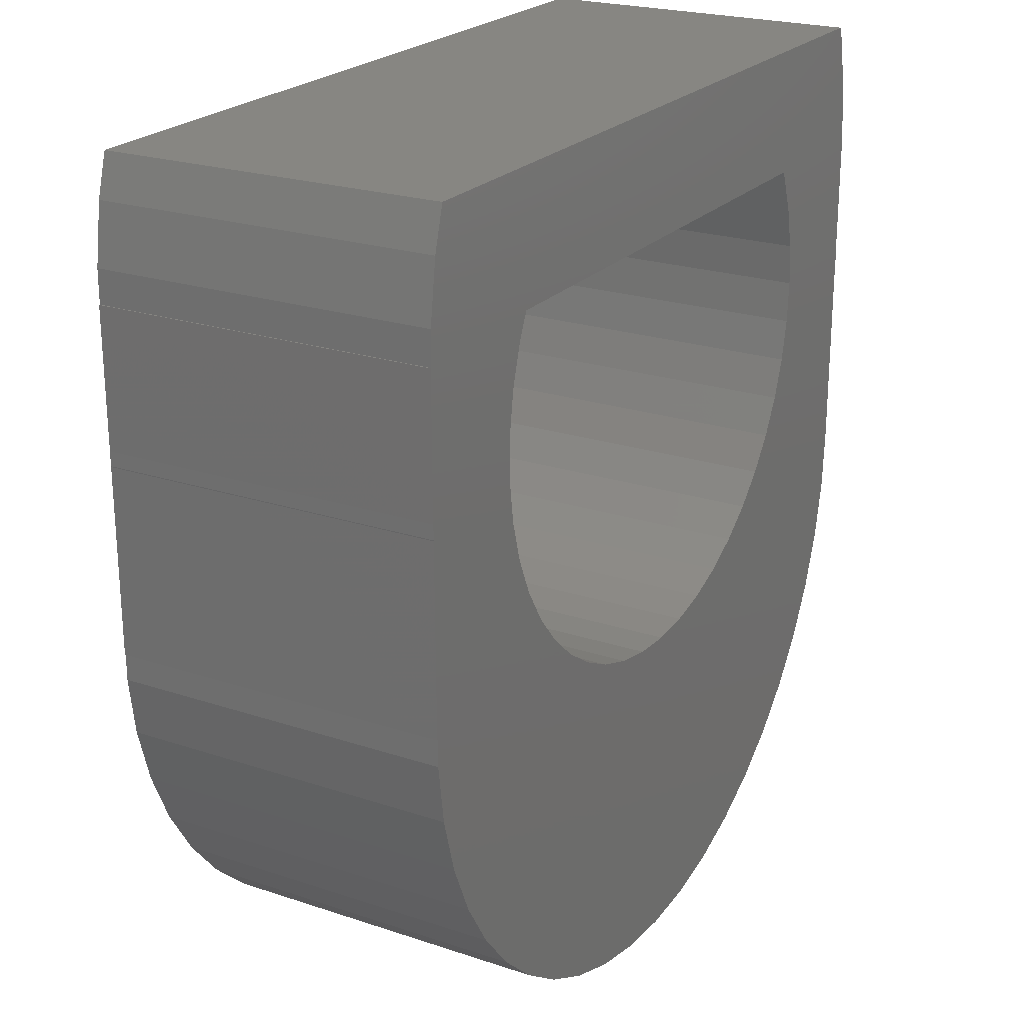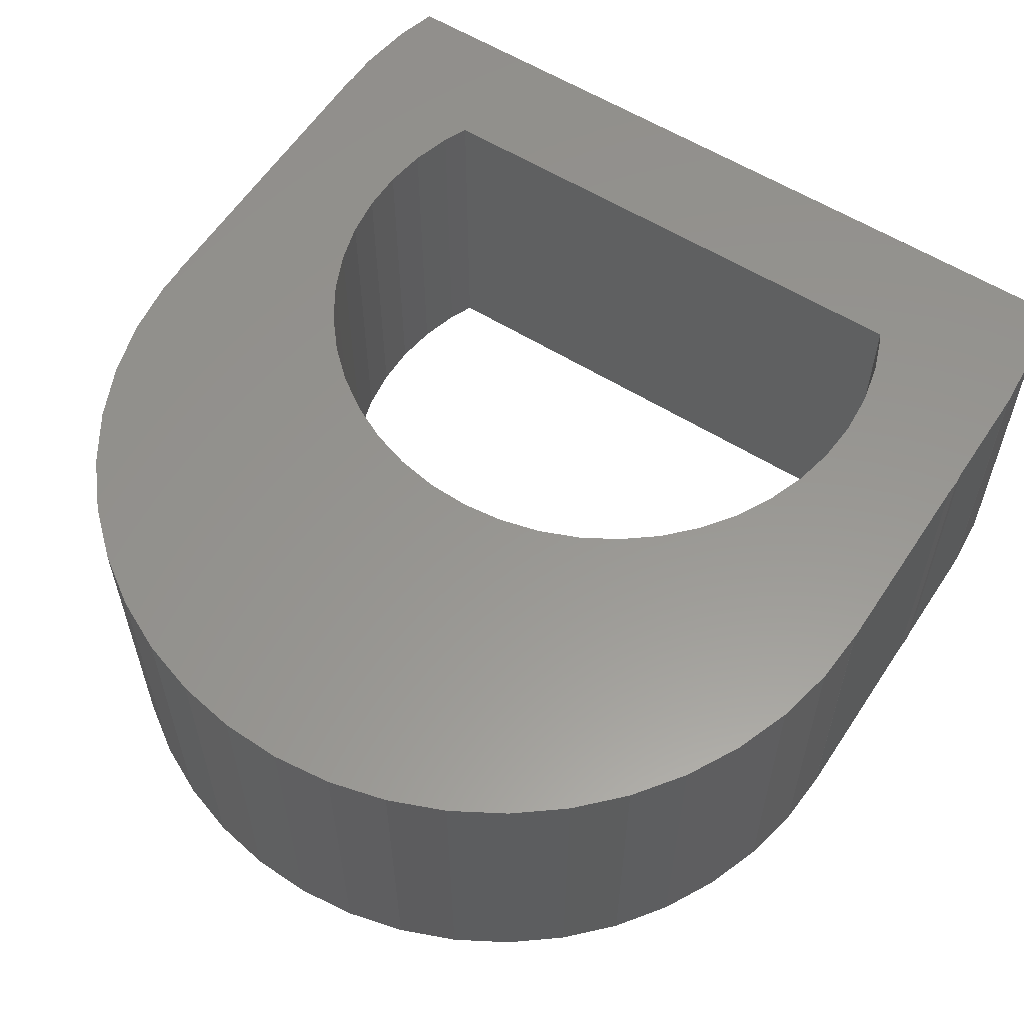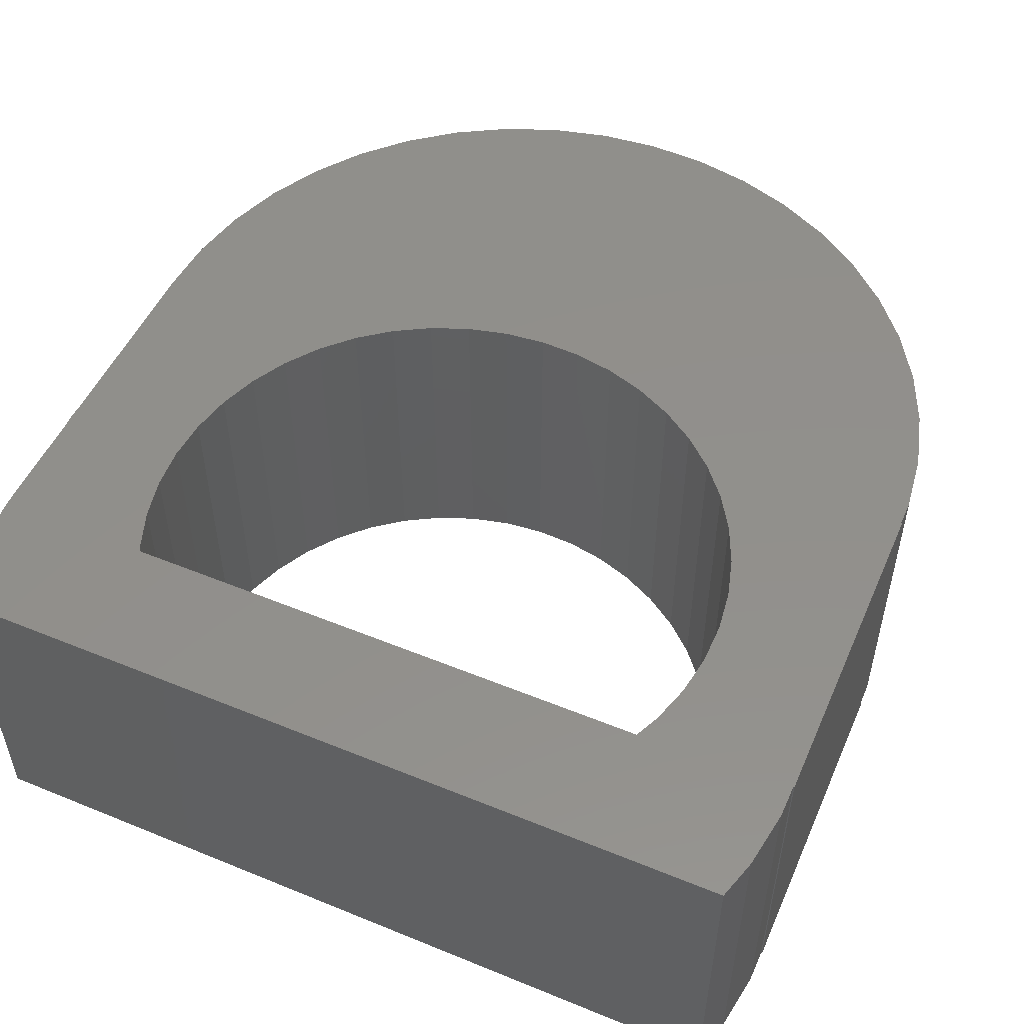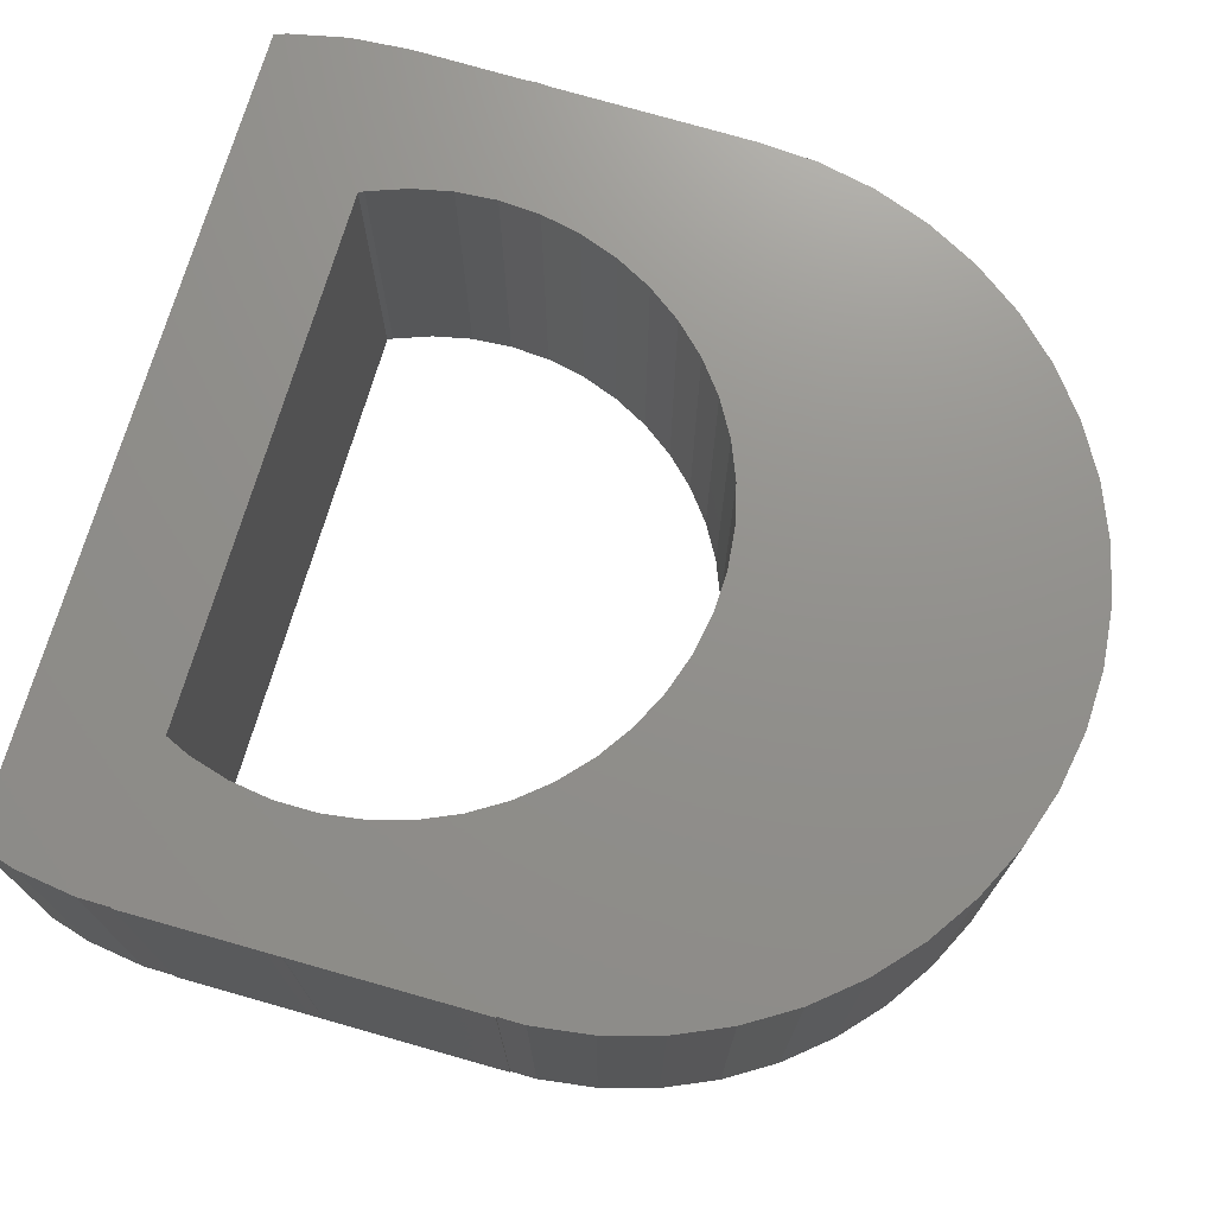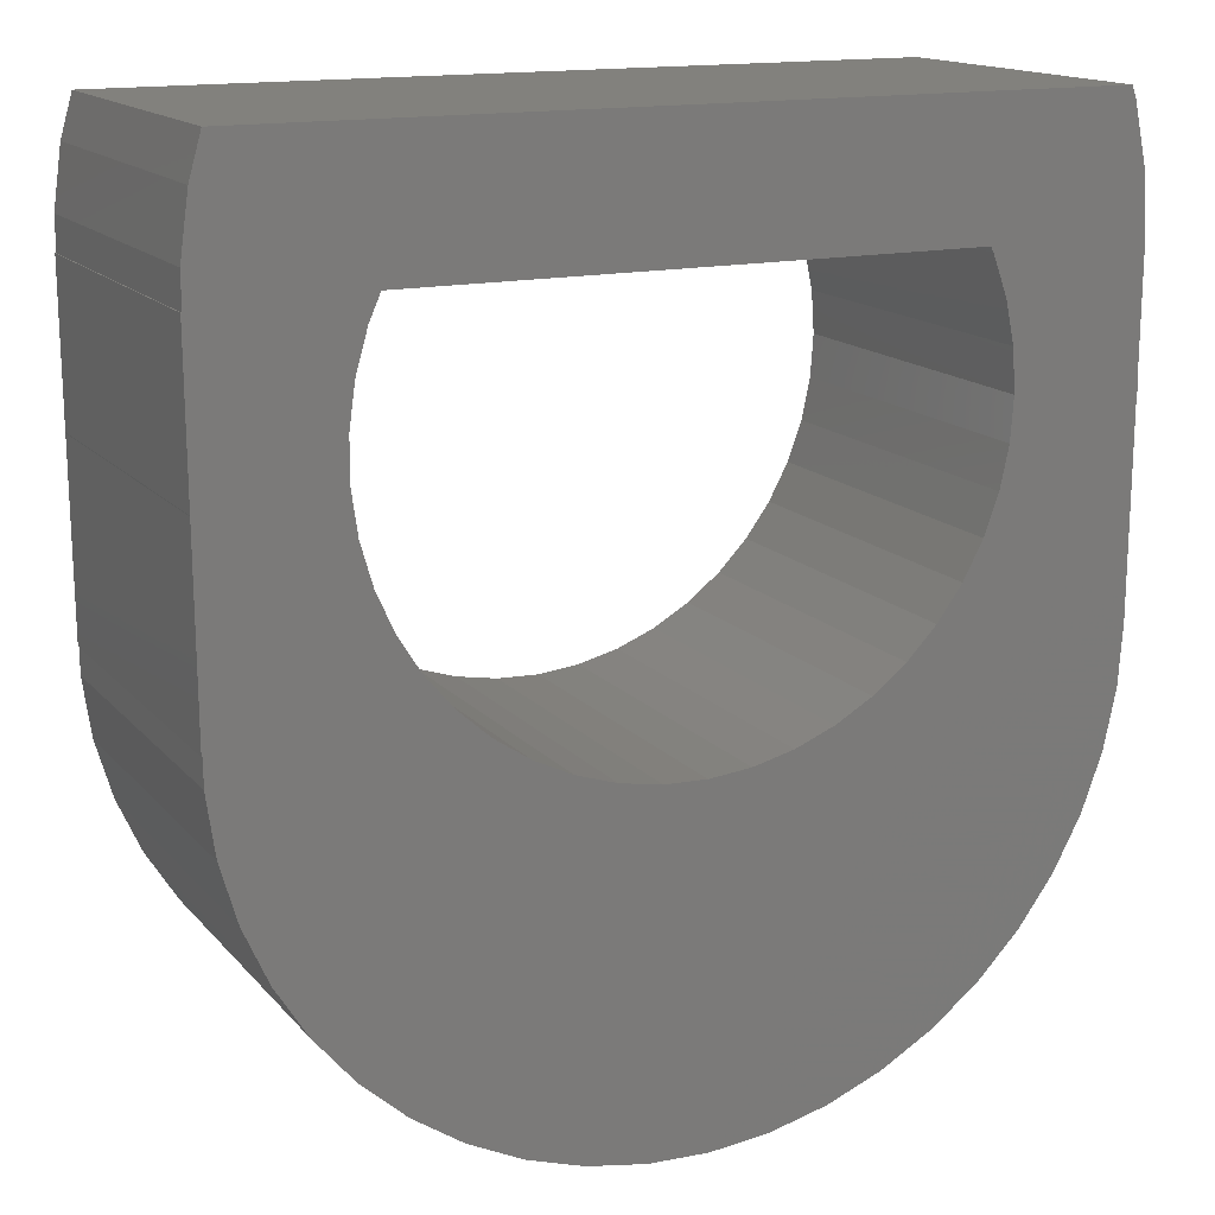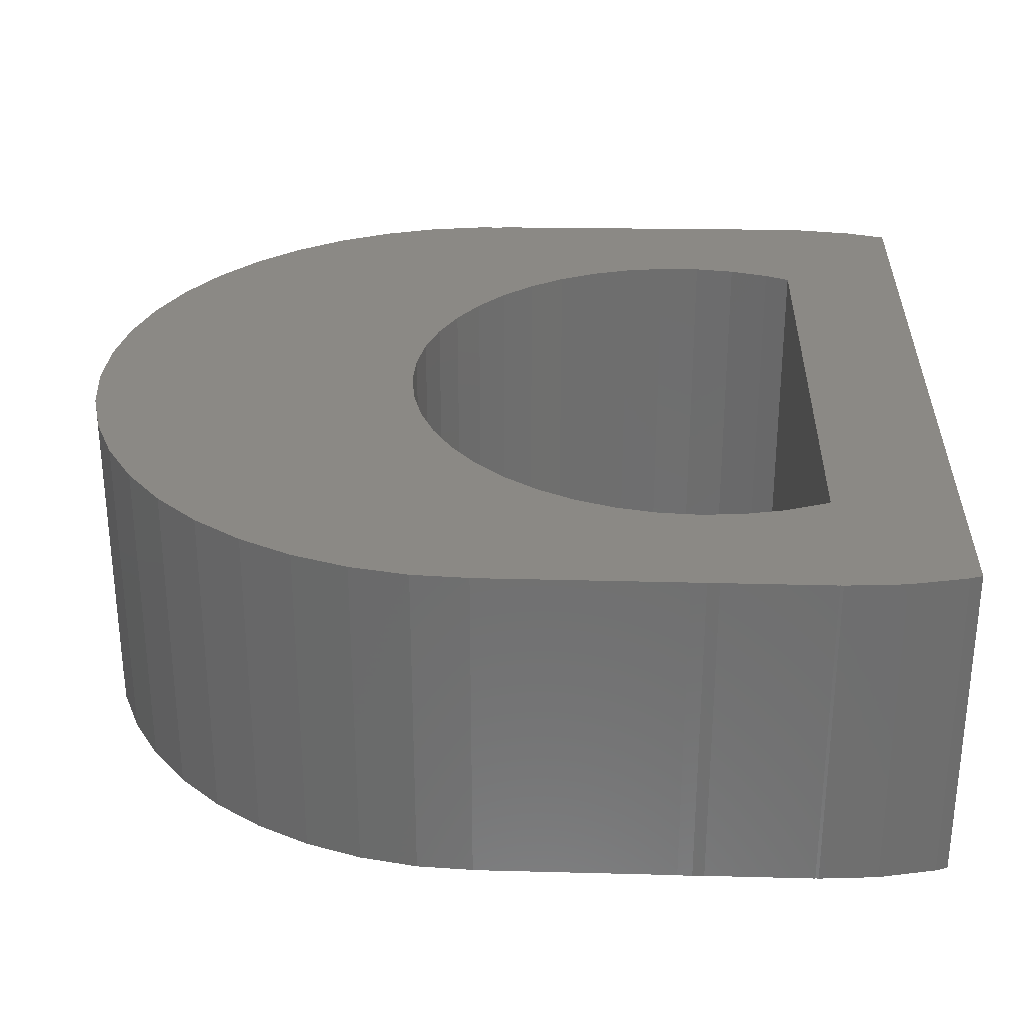
<metadata>
{"format":"stl","ext":"stl","renderer":"f3d","projection":"perspective","resolution":1024,"background":"white","views":[{"elev":22.5,"azim":-60.1,"up":"+Y"},{"elev":58.2,"azim":32.8,"up":"+Z"},{"elev":52.0,"azim":-156.2,"up":"+Z"},{"elev":72.3,"azim":-73.8,"up":"+Z"},{"elev":15.2,"azim":-25.9,"up":"+Y"},{"elev":29.5,"azim":91.8,"up":"+Z"}]}
</metadata>
<code>
# stl→obj: 148 verts, 296 faces
v -5.018 -0.1826 4
v -5.03 1.432 4
v -5.018 -0.1826 0
v -5.03 1.432 0
v -5.018 1.432 0
v -4.92 2.516 0
v -5.018 1.821 0
v -4.781 3 0
v -3.187 1.5 0
v 4.783 3 0
v 3.225 1.436 0
v 4.981 2.17 0
v 5.03 1.47 0
v 3.496 0.4913 0
v 5.03 1.432 0
v 5.02 0.1406 0
v 3.53 0 0
v 5.03 0 0
v 2.994 -1.871 0
v 5.018 -0.1743 0
v 5 -2.567 0
v 1.547 -3.173 0
v 4.568 -4.564 0
v 1.091 -3.357 0
v 2.704 -2.269 0
v 4.997 -2.567 0
v 4.951 -3.226 0
v 2.362 -2.623 0
v 4.806 -3.908 0
v 4.24 -5.18 0
v 0.613 -3.476 0
v 3.83 -5.744 0
v -0.369 -3.511 0
v 3.346 -6.246 0
v -0.854 -3.425 0
v 2.796 -6.675 0
v -1.765 -3.057 0
v 2.192 -7.024 0
v 1.545 -7.285 0
v 0.8682 -7.454 0
v 0.1745 -7.527 0
v -0.5226 -7.503 0
v -1.21 -7.381 0
v -1.873 -7.166 0
v -2.5 -6.86 0
v -3.078 -6.47 0
v -3.597 -6.003 0
v -4.045 -5.469 0
v -4.415 -4.877 0
v -4.698 -4.24 0
v -4.891 -3.57 0
v -4.988 -2.567 0
v -4.988 -2.879 0
v -3.521 0.2462 0
v -3.453 0.7339 0
v -5.016 -0.3604 0
v -5.018 -0.3509 0
v -3.521 -0.2462 0
v -3.453 -0.7339 0
v -3.317 -1.207 0
v -3.117 -1.657 0
v -2.856 -2.075 0
v -1.322 -3.273 0
v -2.539 -2.452 0
v -2.173 -2.782 0
v 0.1232 -3.528 0
v 1.974 -2.926 0
v 3.225 -1.436 0
v 3.496 -0.4913 0
v 3.393 -0.973 0
v 5.027 1.432 0
v 3.393 0.973 0
v 3.191 1.5 0
v -3.317 1.207 0
v -5 -2.567 0
v 4.835 2.856 0
v -5.018 1.432 4
v -5.018 -0.3509 4
v -4.988 -2.567 4
v -4.891 -3.57 4
v -5.016 -0.3604 4
v -0.854 -3.425 4
v -1.322 -3.273 4
v 2.192 -7.024 4
v -5 -2.567 4
v -4.988 -2.879 4
v -4.698 -4.24 4
v -4.415 -4.877 4
v -4.045 -5.469 4
v -3.597 -6.003 4
v -3.078 -6.47 4
v -2.5 -6.86 4
v -1.873 -7.166 4
v -1.21 -7.381 4
v -0.5226 -7.503 4
v 0.1745 -7.527 4
v -0.369 -3.511 4
v 1.547 -3.173 4
v 1.091 -3.357 4
v 4.24 -5.18 4
v -3.453 0.7339 4
v -3.317 1.207 4
v 0.1232 -3.528 4
v 2.796 -6.675 4
v 3.225 1.436 4
v 3.393 0.973 4
v 5.027 1.432 4
v 3.191 1.5 4
v 5.03 1.47 4
v 3.496 0.4913 4
v 5.018 -0.1743 4
v 5.03 0 4
v 5.02 0.1406 4
v 5.03 1.432 4
v 4.981 2.17 4
v -3.453 -0.7339 4
v -3.521 -0.2462 4
v 0.613 -3.476 4
v 3.83 -5.744 4
v 3.225 -1.436 4
v 4.997 -2.567 4
v 5 -2.567 4
v -3.187 1.5 4
v 3.53 0 4
v 3.496 -0.4913 4
v 2.994 -1.871 4
v 3.393 -0.973 4
v 2.704 -2.269 4
v 2.362 -2.623 4
v 4.806 -3.908 4
v 4.951 -3.226 4
v 4.568 -4.564 4
v 1.974 -2.926 4
v 3.346 -6.246 4
v -1.765 -3.057 4
v 1.545 -7.285 4
v -2.173 -2.782 4
v -2.539 -2.452 4
v 0.8682 -7.454 4
v -3.521 0.2462 4
v -3.117 -1.657 4
v -3.317 -1.207 4
v -2.856 -2.075 4
v -5.018 1.821 4
v -4.781 3 4
v -4.92 2.516 4
v 4.783 3 4
v 4.835 2.856 4
f 1 2 3
f 3 2 4
f 4 5 3
f 6 5 7
f 3 5 6
f 3 6 8
f 9 8 10
f 11 12 13
f 14 15 16
f 17 16 18
f 19 20 21
f 22 23 24
f 25 26 27
f 28 27 29
f 22 29 23
f 24 23 30
f 31 30 32
f 33 32 34
f 35 34 36
f 37 36 38
f 3 38 39
f 3 39 40
f 3 40 41
f 3 41 42
f 3 42 43
f 3 43 44
f 3 44 45
f 3 45 46
f 3 46 47
f 3 47 48
f 3 48 49
f 3 49 50
f 3 50 51
f 52 51 53
f 3 51 52
f 54 3 55
f 56 57 3
f 58 3 54
f 59 3 58
f 60 3 59
f 61 3 60
f 62 3 61
f 35 36 63
f 3 62 64
f 3 64 38
f 64 65 38
f 63 36 37
f 37 38 65
f 33 34 35
f 66 32 33
f 24 30 31
f 67 29 22
f 31 32 66
f 25 27 28
f 68 20 19
f 17 20 69
f 70 20 68
f 69 20 70
f 11 71 72
f 19 21 26
f 72 15 14
f 19 26 25
f 28 29 67
f 73 12 11
f 3 8 9
f 3 9 74
f 3 74 55
f 56 3 52
f 75 56 52
f 9 10 76
f 9 76 12
f 9 12 73
f 11 13 71
f 71 15 72
f 17 18 20
f 14 16 17
f 77 5 2
f 2 5 4
f 57 78 3
f 3 78 1
f 79 80 77
f 77 2 1
f 81 77 1
f 82 83 84
f 78 81 1
f 81 85 77
f 85 79 77
f 86 80 79
f 80 87 77
f 87 88 77
f 88 89 77
f 89 90 77
f 90 91 77
f 91 92 77
f 92 93 77
f 93 94 77
f 94 95 77
f 95 96 77
f 97 82 84
f 98 99 100
f 101 102 77
f 103 97 104
f 105 106 107
f 108 105 109
f 110 111 112
f 113 114 107
f 108 109 115
f 116 117 77
f 99 118 119
f 120 121 122
f 123 108 115
f 110 112 113
f 107 109 105
f 110 124 111
f 113 107 106
f 113 106 110
f 122 111 124
f 122 124 125
f 120 126 121
f 122 125 127
f 102 123 77
f 122 127 120
f 128 129 130
f 131 121 126
f 130 131 128
f 132 130 129
f 132 129 133
f 126 128 131
f 100 132 98
f 118 103 134
f 119 100 99
f 134 119 118
f 133 98 132
f 104 134 103
f 83 135 136
f 84 104 97
f 137 138 139
f 136 84 83
f 117 140 77
f 139 136 135
f 141 142 77
f 139 135 137
f 142 116 77
f 96 139 138
f 96 138 143
f 96 141 77
f 96 143 141
f 144 145 146
f 144 147 145
f 144 148 147
f 144 115 148
f 144 123 115
f 144 77 123
f 140 101 77
f 57 56 78
f 78 56 81
f 85 81 75
f 75 81 56
f 52 79 85
f 75 52 85
f 53 86 52
f 52 86 79
f 53 51 86
f 86 51 80
f 51 50 80
f 80 50 87
f 50 49 87
f 87 49 88
f 49 48 88
f 88 48 89
f 48 47 89
f 89 47 90
f 90 47 46
f 91 90 46
f 91 46 45
f 92 91 45
f 92 45 44
f 93 92 44
f 93 44 43
f 94 93 43
f 94 43 42
f 95 94 42
f 95 42 41
f 96 95 41
f 96 41 40
f 139 96 40
f 139 40 39
f 136 139 39
f 136 39 38
f 84 136 38
f 84 38 36
f 104 84 36
f 104 36 34
f 134 104 34
f 134 34 32
f 119 134 32
f 119 32 30
f 100 119 30
f 100 30 23
f 132 100 23
f 132 23 29
f 130 132 29
f 130 29 27
f 131 130 27
f 131 27 26
f 121 131 26
f 121 26 21
f 122 121 21
f 122 21 20
f 111 122 20
f 111 20 18
f 112 111 18
f 18 16 113
f 112 18 113
f 113 16 15
f 114 113 15
f 71 107 15
f 15 107 114
f 107 71 13
f 109 107 13
f 13 12 115
f 109 13 115
f 12 76 148
f 115 12 148
f 76 10 147
f 148 76 147
f 147 10 145
f 145 10 8
f 6 146 8
f 8 146 145
f 7 144 6
f 6 144 146
f 5 77 7
f 7 77 144
f 55 101 140
f 54 55 140
f 54 140 117
f 58 54 117
f 74 102 101
f 55 74 101
f 9 123 102
f 74 9 102
f 123 9 73
f 108 123 73
f 105 108 11
f 11 108 73
f 106 105 72
f 72 105 11
f 110 106 14
f 14 106 72
f 124 110 17
f 17 110 14
f 124 17 125
f 125 17 69
f 125 69 127
f 127 69 70
f 127 70 120
f 120 70 68
f 120 68 126
f 126 68 19
f 126 19 128
f 128 19 25
f 128 25 129
f 129 25 28
f 129 28 133
f 133 28 67
f 133 67 98
f 98 67 22
f 98 22 99
f 99 22 24
f 99 24 118
f 118 24 31
f 118 31 103
f 103 31 66
f 103 66 97
f 97 66 33
f 97 33 82
f 82 33 35
f 82 35 83
f 83 35 63
f 83 63 135
f 135 63 37
f 135 37 137
f 137 37 65
f 137 65 138
f 138 65 64
f 143 138 64
f 62 143 64
f 141 143 62
f 61 141 62
f 142 141 61
f 60 142 61
f 116 142 60
f 59 116 60
f 117 116 59
f 58 117 59

</code>
